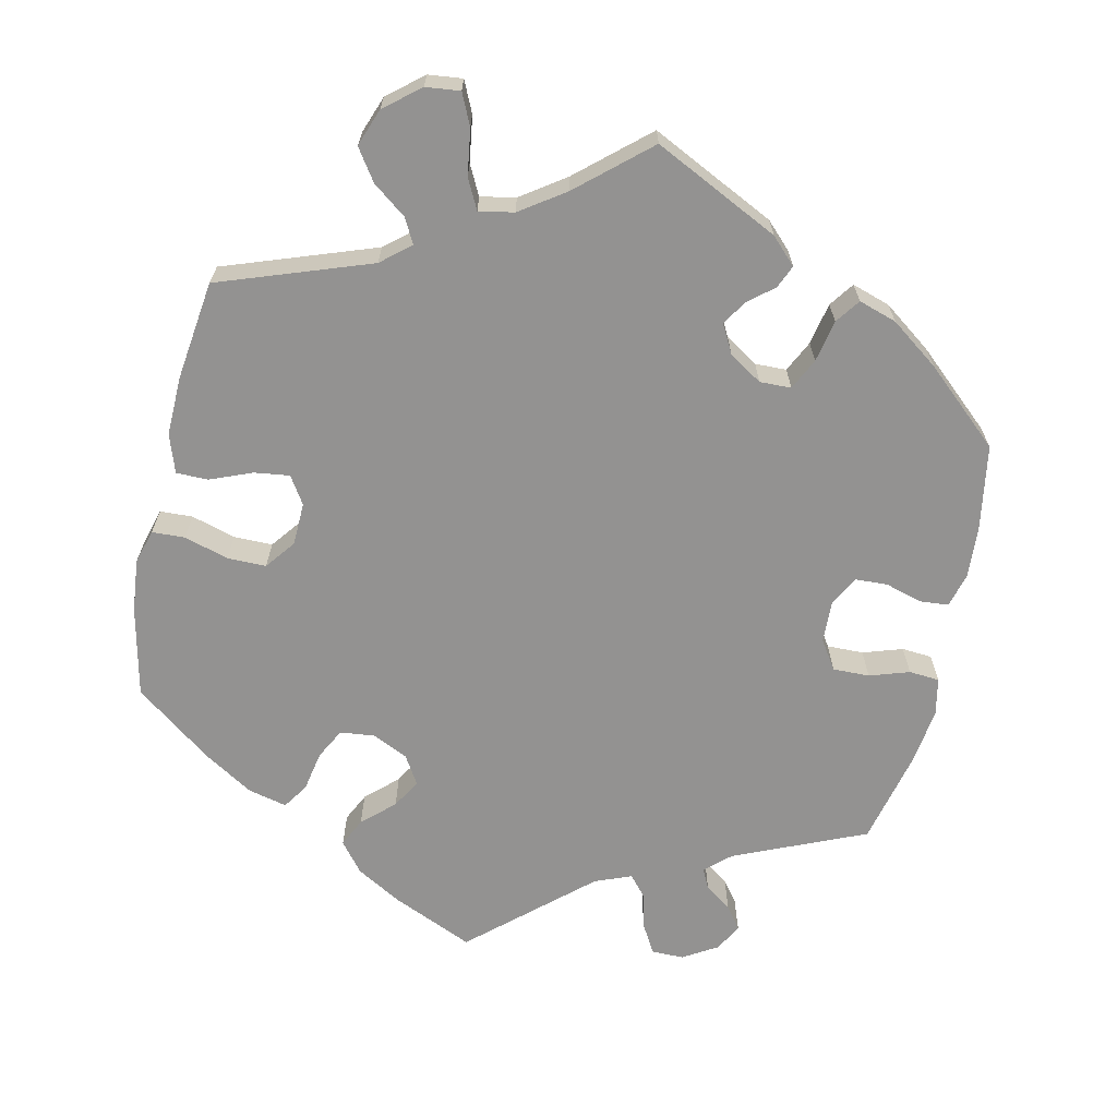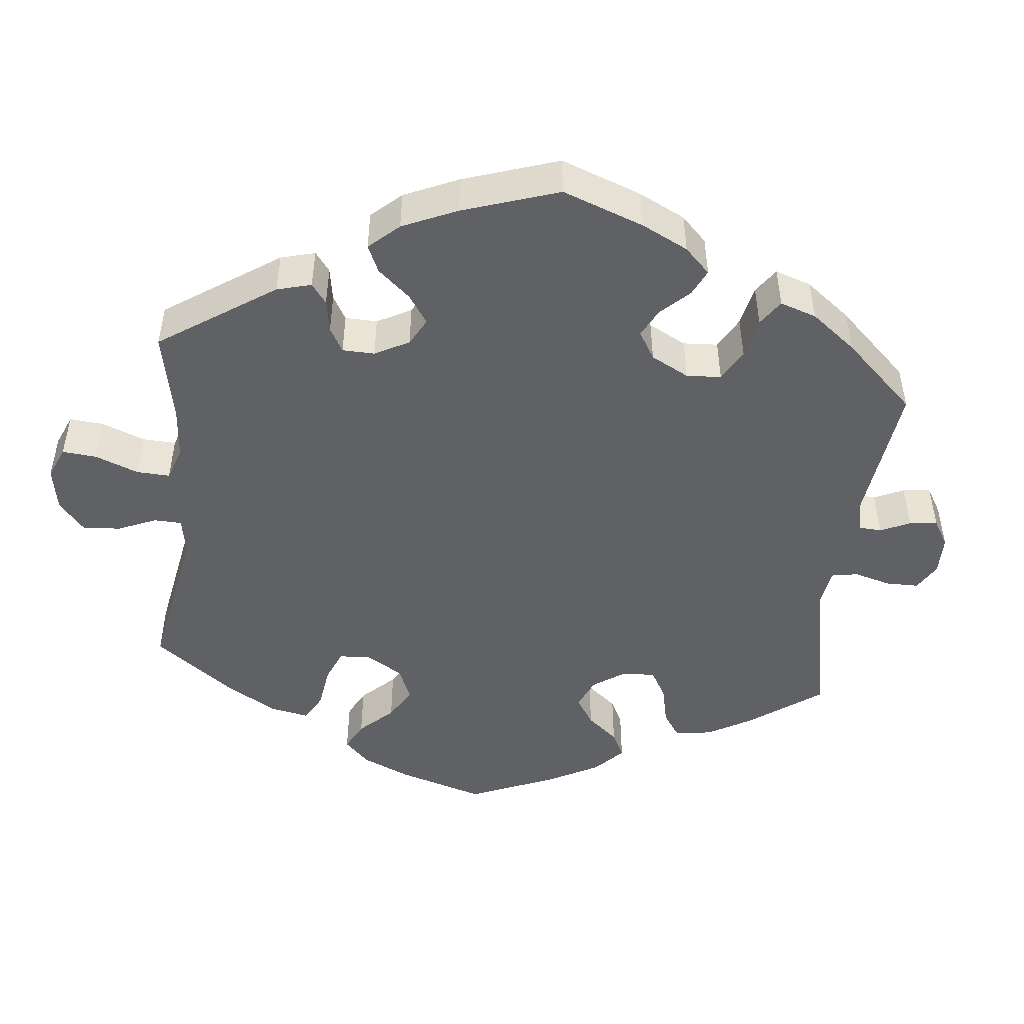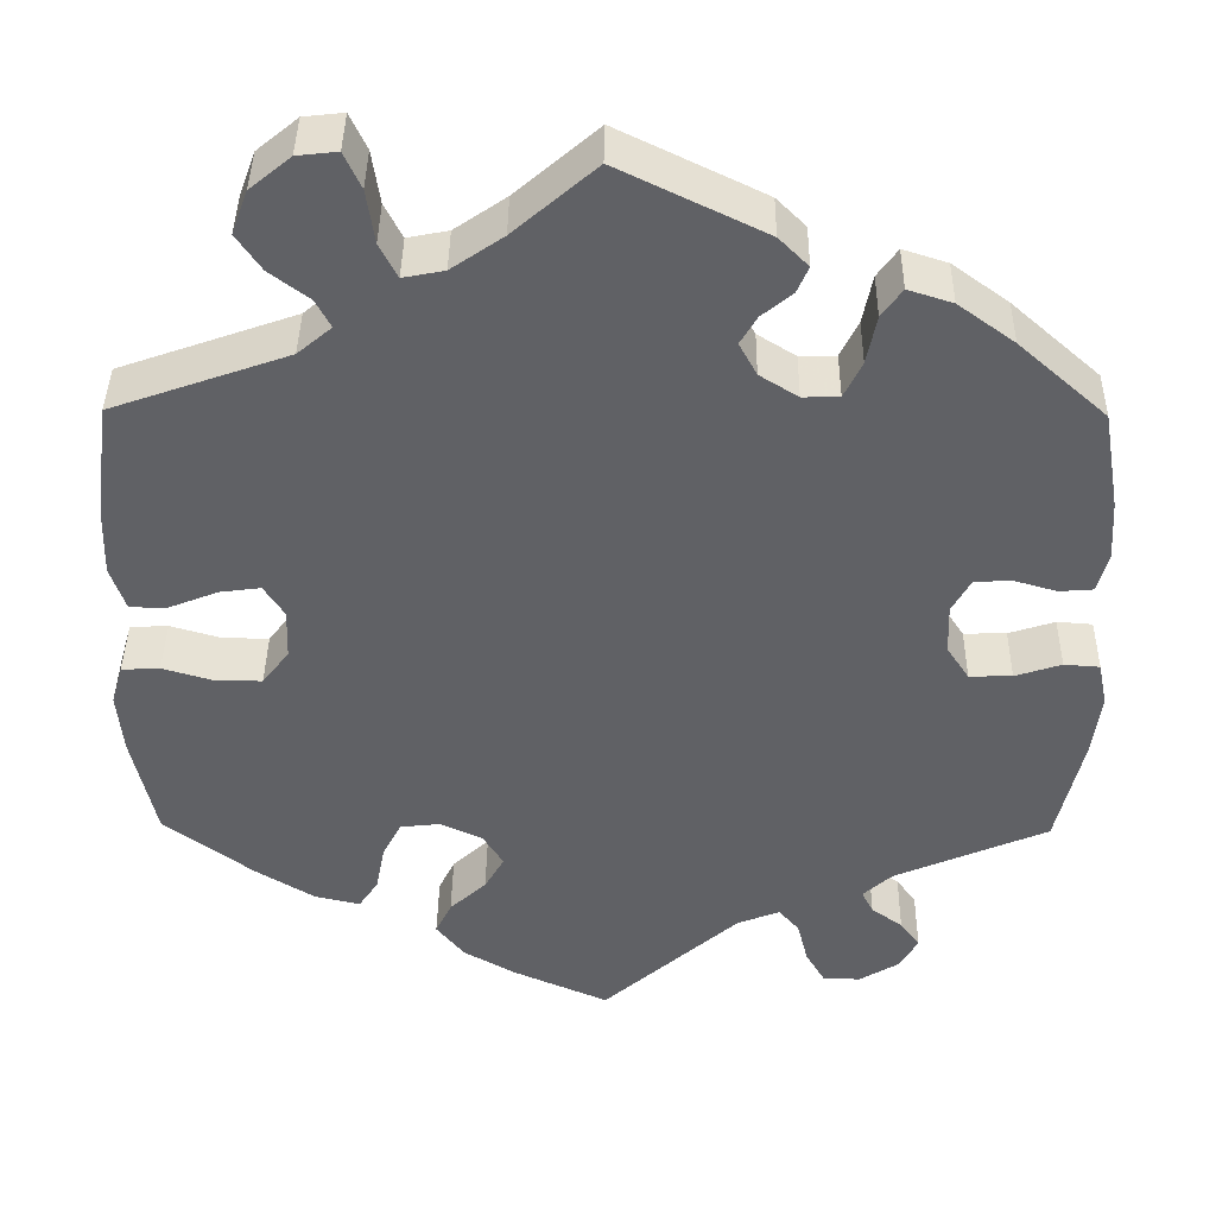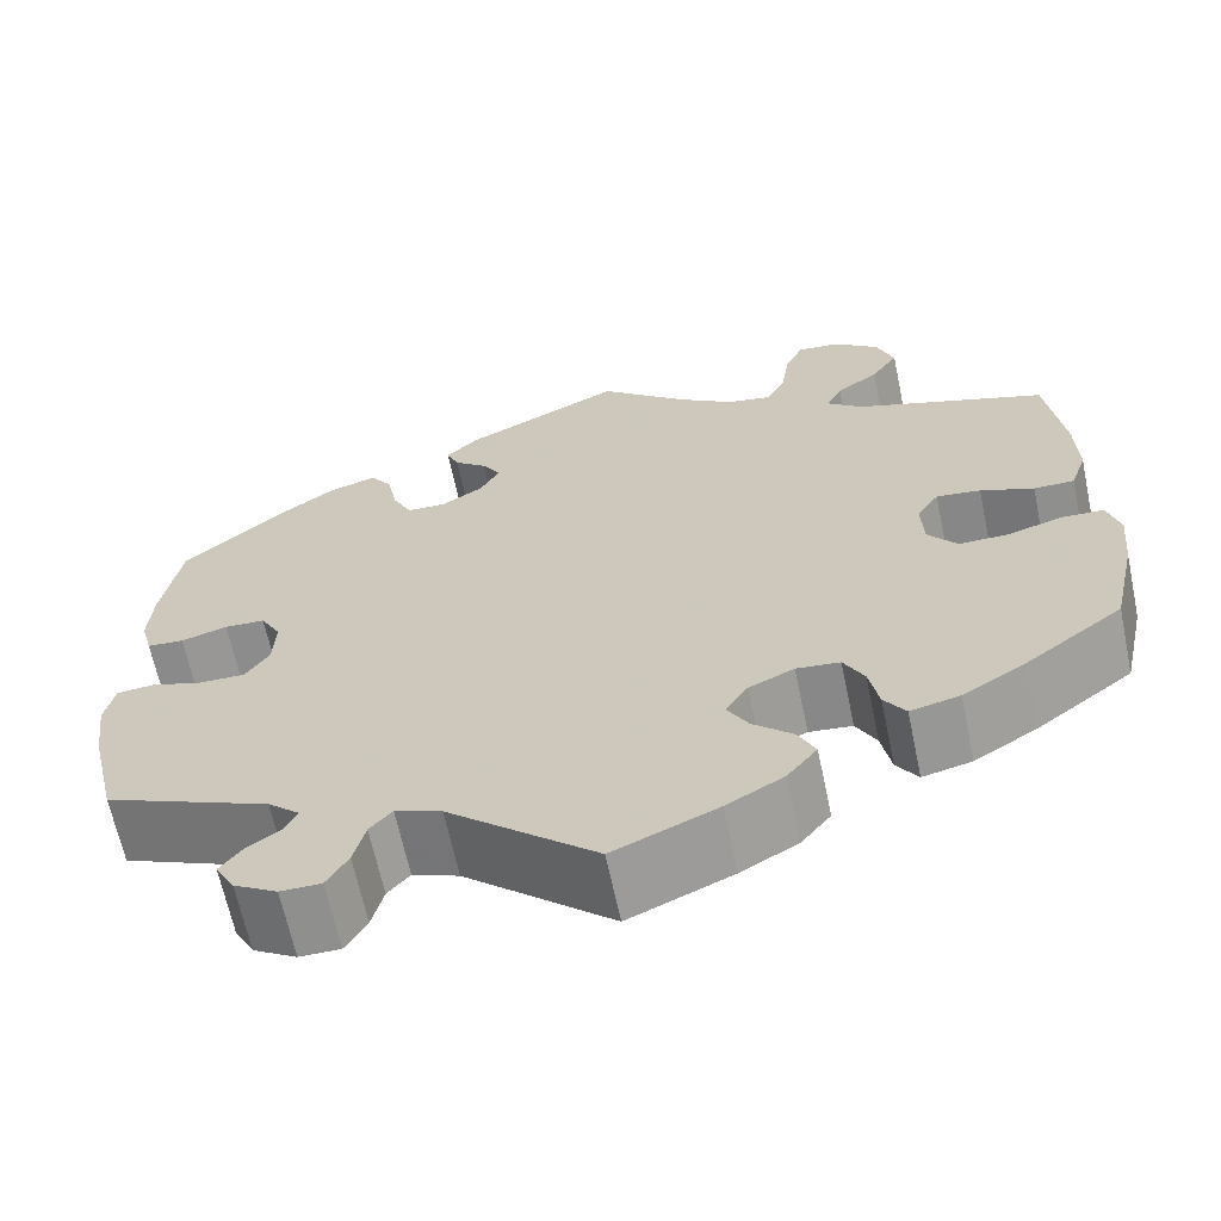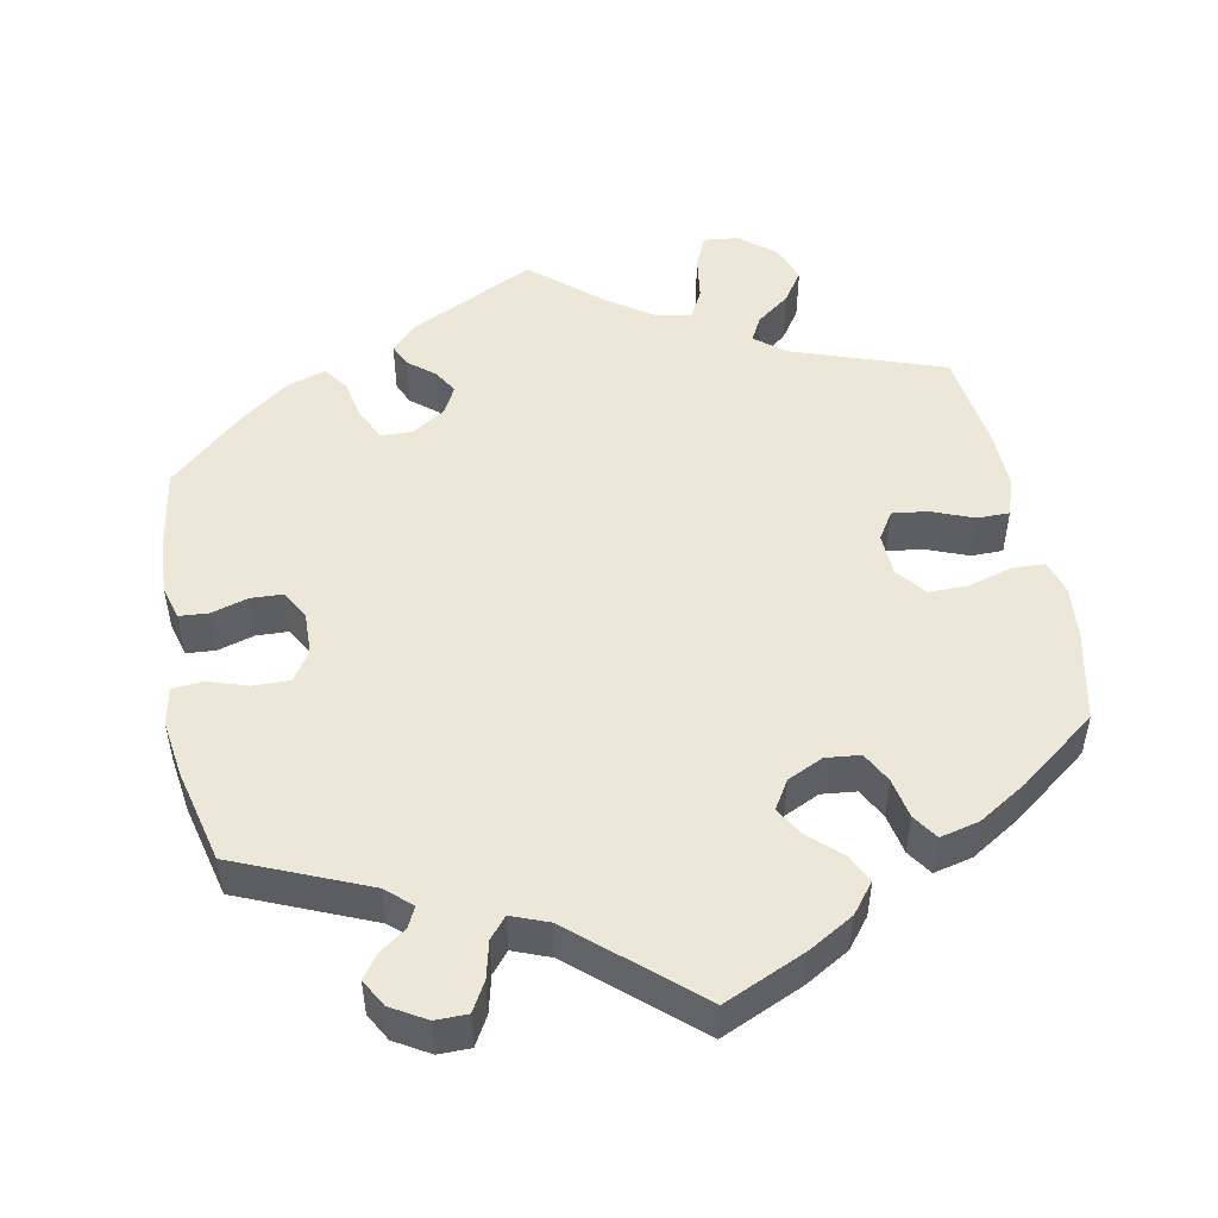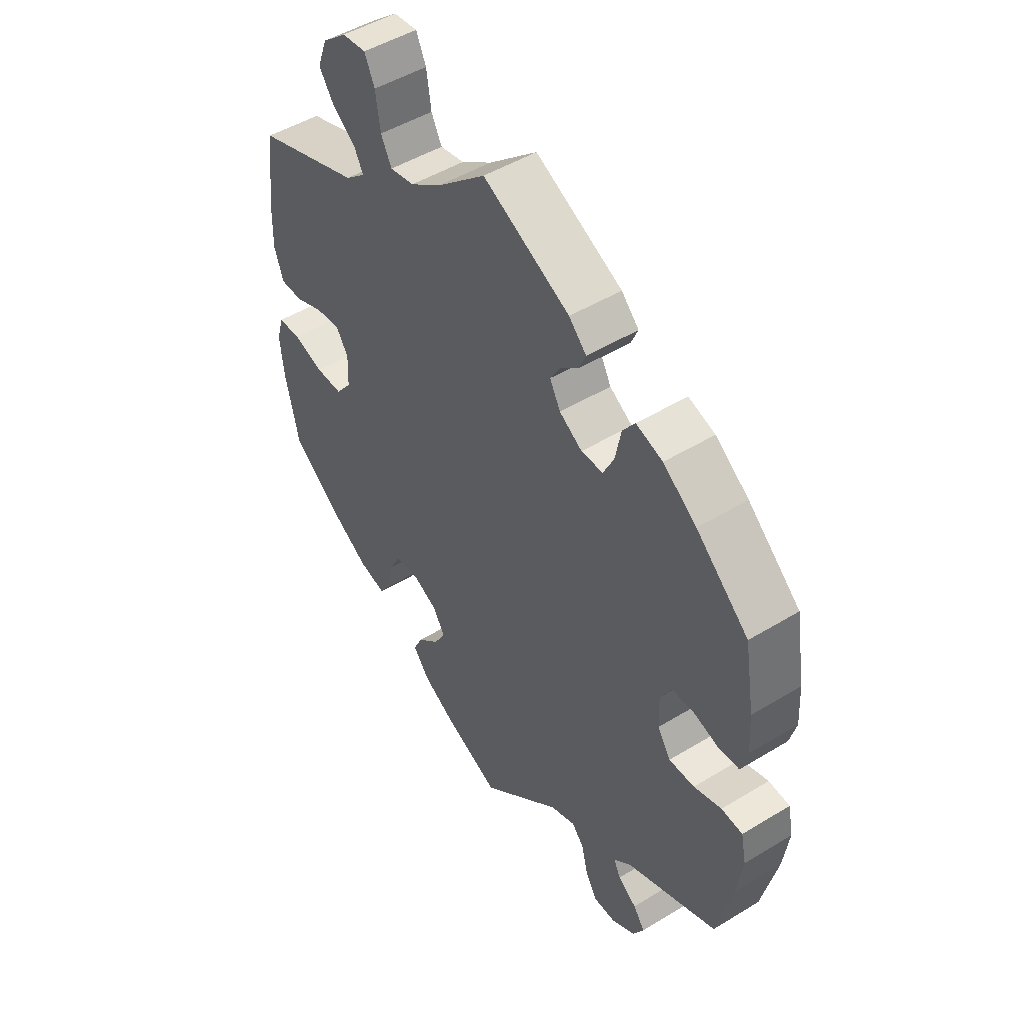
<metadata>
{"format":"obj","ext":"obj","renderer":"f3d","projection":"perspective","resolution":1024,"background":"white","views":[{"elev":-66.4,"azim":-12.5,"up":"+Y"},{"elev":-47.6,"azim":53.9,"up":"+Y"},{"elev":40.4,"azim":0.7,"up":"+Z"},{"elev":-65.2,"azim":-168.1,"up":"+Z"},{"elev":50.0,"azim":168.7,"up":"+Y"},{"elev":48.7,"azim":55.8,"up":"+Z"}]}
</metadata>
<code>
v -0.302 0.07 0.359
v -0.264 0.07 0.391
v -0.281 0.07 0.423
v -0.325 0.07 0.456
v -0.353 0.07 0.497
v -0.335 0.07 0.546
v -0.289 0.07 0.584
v -0.244 0.07 0.589
v -0.225 0.07 0.548
v -0.216 0.07 0.488
v -0.196 0.07 0.449
v -0.15 0.07 0.458
v -0.092 0.07 0.498
v 0 0.07 0.578
v 0.164 0.07 0.498
v 0.197 0.07 0.465
v 0.184 0.07 0.435
v 0.15 0.07 0.407
v 0.131 0.07 0.375
v 0.151 0.07 0.338
v 0.194 0.07 0.311
v 0.235 0.07 0.312
v 0.255 0.07 0.353
v 0.266 0.07 0.408
v 0.289 0.07 0.44
v 0.339 0.07 0.424
v 0.402 0.07 0.378
v 0.501 0.07 0.29
v 0.52 0.07 0.178
v 0.524 0.07 0.111
v 0.512 0.07 0.066
v 0.474 0.07 0.063
v 0.426 0.07 0.077
v 0.384 0.07 0.075
v 0.363 0.07 0.037
v 0.365 0.07 -0.019
v 0.39 0.07 -0.057
v 0.438 0.07 -0.056
v 0.49 0.07 -0.039
v 0.53 0.07 -0.042
v 0.54 0.07 -0.091
v 0.53 0.07 -0.165
v 0.501 0.07 -0.289
v 0.329 0.07 -0.363
v 0.296 0.07 -0.393
v 0.309 0.07 -0.419
v 0.344 0.07 -0.444
v 0.366 0.07 -0.474
v 0.346 0.07 -0.51
v 0.301 0.07 -0.537
v 0.259 0.07 -0.537
v 0.237 0.07 -0.499
v 0.225 0.07 -0.451
v 0.202 0.07 -0.424
v 0.154 0.07 -0.443
v 0.001 0.07 -0.578
v -0.106 0.07 -0.531
v -0.165 0.07 -0.497
v -0.196 0.07 -0.458
v -0.178 0.07 -0.421
v -0.137 0.07 -0.383
v -0.115 0.07 -0.345
v -0.138 0.07 -0.308
v -0.185 0.07 -0.286
v -0.23 0.07 -0.291
v -0.251 0.07 -0.331
v -0.261 0.07 -0.384
v -0.283 0.07 -0.417
v -0.334 0.07 -0.405
v -0.399 0.07 -0.365
v -0.5 0.07 -0.289
v -0.526 0.07 -0.172
v -0.533 0.07 -0.102
v -0.52 0.07 -0.057
v -0.477 0.07 -0.055
v -0.419 0.07 -0.072
v -0.368 0.07 -0.072
v -0.338 0.07 -0.033
v -0.336 0.07 0.023
v -0.359 0.07 0.059
v -0.405 0.07 0.053
v -0.46 0.07 0.031
v -0.502 0.07 0.031
v -0.519 0.07 0.081
v -0.517 0.07 0.159
v -0.5 0.07 0.289
v -0.302 0 0.359
v -0.264 0 0.391
v -0.281 0 0.423
v -0.325 0 0.456
v -0.353 0 0.497
v -0.335 0 0.546
v -0.289 0 0.584
v -0.244 0 0.589
v -0.225 0 0.548
v -0.216 0 0.488
v -0.196 0 0.449
v -0.15 0 0.458
v -0.092 0 0.498
v 0 0 0.578
v 0.164 0 0.498
v 0.197 0 0.465
v 0.184 0 0.435
v 0.15 0 0.407
v 0.131 0 0.375
v 0.151 0 0.338
v 0.194 0 0.311
v 0.235 0 0.312
v 0.255 0 0.353
v 0.266 0 0.408
v 0.289 0 0.44
v 0.339 0 0.424
v 0.402 0 0.378
v 0.501 0 0.29
v 0.52 0 0.178
v 0.524 0 0.111
v 0.512 0 0.066
v 0.474 0 0.063
v 0.426 0 0.077
v 0.384 0 0.075
v 0.363 0 0.037
v 0.365 0 -0.019
v 0.39 0 -0.057
v 0.438 0 -0.056
v 0.49 0 -0.039
v 0.53 0 -0.042
v 0.54 0 -0.091
v 0.53 0 -0.165
v 0.501 0 -0.289
v 0.329 0 -0.363
v 0.296 0 -0.393
v 0.309 0 -0.419
v 0.344 0 -0.444
v 0.366 0 -0.474
v 0.346 0 -0.51
v 0.301 0 -0.537
v 0.259 0 -0.537
v 0.237 0 -0.499
v 0.225 0 -0.451
v 0.202 0 -0.424
v 0.154 0 -0.443
v 0.001 0 -0.578
v -0.106 0 -0.531
v -0.165 0 -0.497
v -0.196 0 -0.458
v -0.178 0 -0.421
v -0.137 0 -0.383
v -0.115 0 -0.345
v -0.138 0 -0.308
v -0.185 0 -0.286
v -0.23 0 -0.291
v -0.251 0 -0.331
v -0.261 0 -0.384
v -0.283 0 -0.417
v -0.334 0 -0.405
v -0.399 0 -0.365
v -0.5 0 -0.289
v -0.526 0 -0.172
v -0.533 0 -0.102
v -0.52 0 -0.057
v -0.477 0 -0.055
v -0.419 0 -0.072
v -0.368 0 -0.072
v -0.338 0 -0.033
v -0.336 0 0.023
v -0.359 0 0.059
v -0.405 0 0.053
v -0.46 0 0.031
v -0.502 0 0.031
v -0.519 0 0.081
v -0.517 0 0.159
v -0.5 0 0.289
f 85 86 1
f 84 85 1 2
f 81 82 83 84
f 80 81 84 2
f 79 80 2
f 78 79 2
f 73 74 75 76
f 73 76 77
f 72 73 77
f 71 72 77
f 70 71 77 78
f 66 67 68 69
f 65 66 69 70
f 58 59 60 61
f 58 61 62
f 55 56 57 58
f 54 55 58 62
f 50 51 52 53
f 50 53 54
f 49 50 54
f 46 47 48 49
f 45 46 49 54
f 44 45 54 62
f 38 39 40 41
f 37 38 41 42
f 30 31 32 33
f 30 33 34
f 29 30 34
f 28 29 34
f 27 28 34 35
f 23 24 25 26
f 22 23 26 27
f 15 16 17 18
f 13 14 15 18
f 12 13 18 19
f 11 12 19 20
f 7 8 9 10
f 7 10 11
f 6 7 11
f 3 4 5 6
f 2 3 6 11
f 78 2 11 20
f 65 70 78 20
f 43 44 62 63
f 37 42 43 63
f 36 37 63 64
f 35 36 64 65
f 22 27 35 65
f 65 20 21
f 21 22 65
f 87 172 171
f 88 87 171 170
f 170 169 168 167
f 88 170 167 166
f 88 166 165
f 88 165 164
f 162 161 160 159
f 163 162 159
f 163 159 158
f 163 158 157
f 164 163 157 156
f 155 154 153 152
f 156 155 152 151
f 147 146 145 144
f 148 147 144
f 144 143 142 141
f 148 144 141 140
f 139 138 137 136
f 140 139 136
f 140 136 135
f 135 134 133 132
f 140 135 132 131
f 148 140 131 130
f 127 126 125 124
f 128 127 124 123
f 119 118 117 116
f 120 119 116
f 120 116 115
f 120 115 114
f 121 120 114 113
f 112 111 110 109
f 113 112 109 108
f 104 103 102 101
f 104 101 100 99
f 105 104 99 98
f 106 105 98 97
f 96 95 94 93
f 97 96 93
f 97 93 92
f 92 91 90 89
f 97 92 89 88
f 106 97 88 164
f 106 164 156 151
f 149 148 130 129
f 149 129 128 123
f 150 149 123 122
f 151 150 122 121
f 151 121 113 108
f 107 106 151
f 151 108 107
f 1 87 88 2
f 2 88 89 3
f 3 89 90 4
f 4 90 91 5
f 5 91 92 6
f 6 92 93 7
f 7 93 94 8
f 8 94 95 9
f 9 95 96 10
f 10 96 97 11
f 11 97 98 12
f 12 98 99 13
f 13 99 100 14
f 14 100 101 15
f 15 101 102 16
f 16 102 103 17
f 17 103 104 18
f 18 104 105 19
f 19 105 106 20
f 20 106 107 21
f 21 107 108 22
f 22 108 109 23
f 23 109 110 24
f 24 110 111 25
f 25 111 112 26
f 26 112 113 27
f 27 113 114 28
f 28 114 115 29
f 29 115 116 30
f 30 116 117 31
f 31 117 118 32
f 32 118 119 33
f 33 119 120 34
f 34 120 121 35
f 35 121 122 36
f 36 122 123 37
f 37 123 124 38
f 38 124 125 39
f 39 125 126 40
f 40 126 127 41
f 41 127 128 42
f 42 128 129 43
f 43 129 130 44
f 44 130 131 45
f 45 131 132 46
f 46 132 133 47
f 47 133 134 48
f 48 134 135 49
f 49 135 136 50
f 50 136 137 51
f 51 137 138 52
f 52 138 139 53
f 53 139 140 54
f 54 140 141 55
f 55 141 142 56
f 56 142 143 57
f 57 143 144 58
f 58 144 145 59
f 59 145 146 60
f 60 146 147 61
f 61 147 148 62
f 62 148 149 63
f 63 149 150 64
f 64 150 151 65
f 65 151 152 66
f 66 152 153 67
f 67 153 154 68
f 68 154 155 69
f 69 155 156 70
f 70 156 157 71
f 71 157 158 72
f 72 158 159 73
f 73 159 160 74
f 74 160 161 75
f 75 161 162 76
f 76 162 163 77
f 77 163 164 78
f 78 164 165 79
f 79 165 166 80
f 80 166 167 81
f 81 167 168 82
f 82 168 169 83
f 83 169 170 84
f 84 170 171 85
f 85 171 172 86
f 86 172 87 1

</code>
